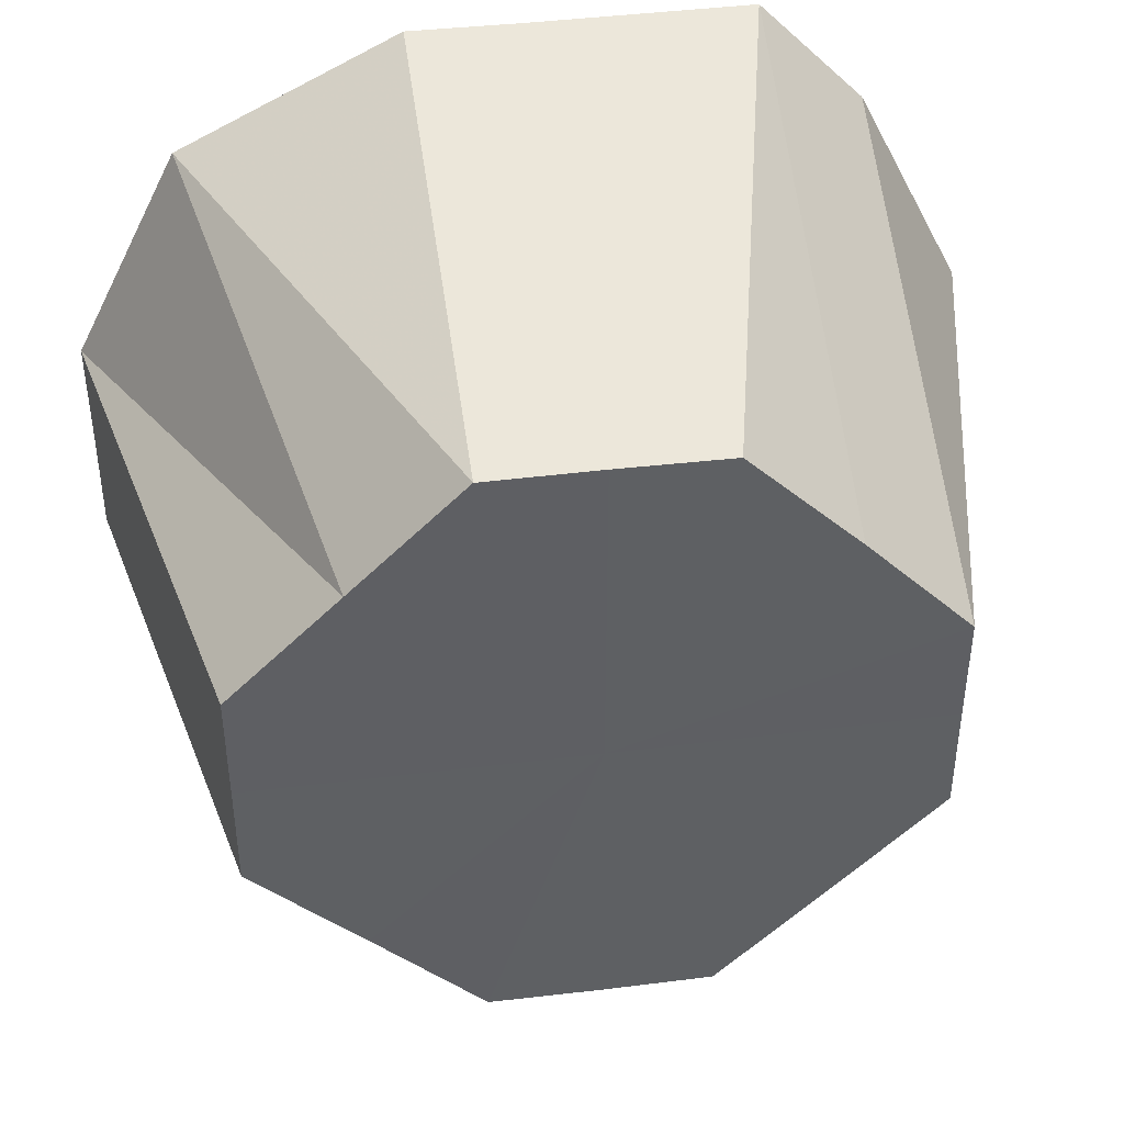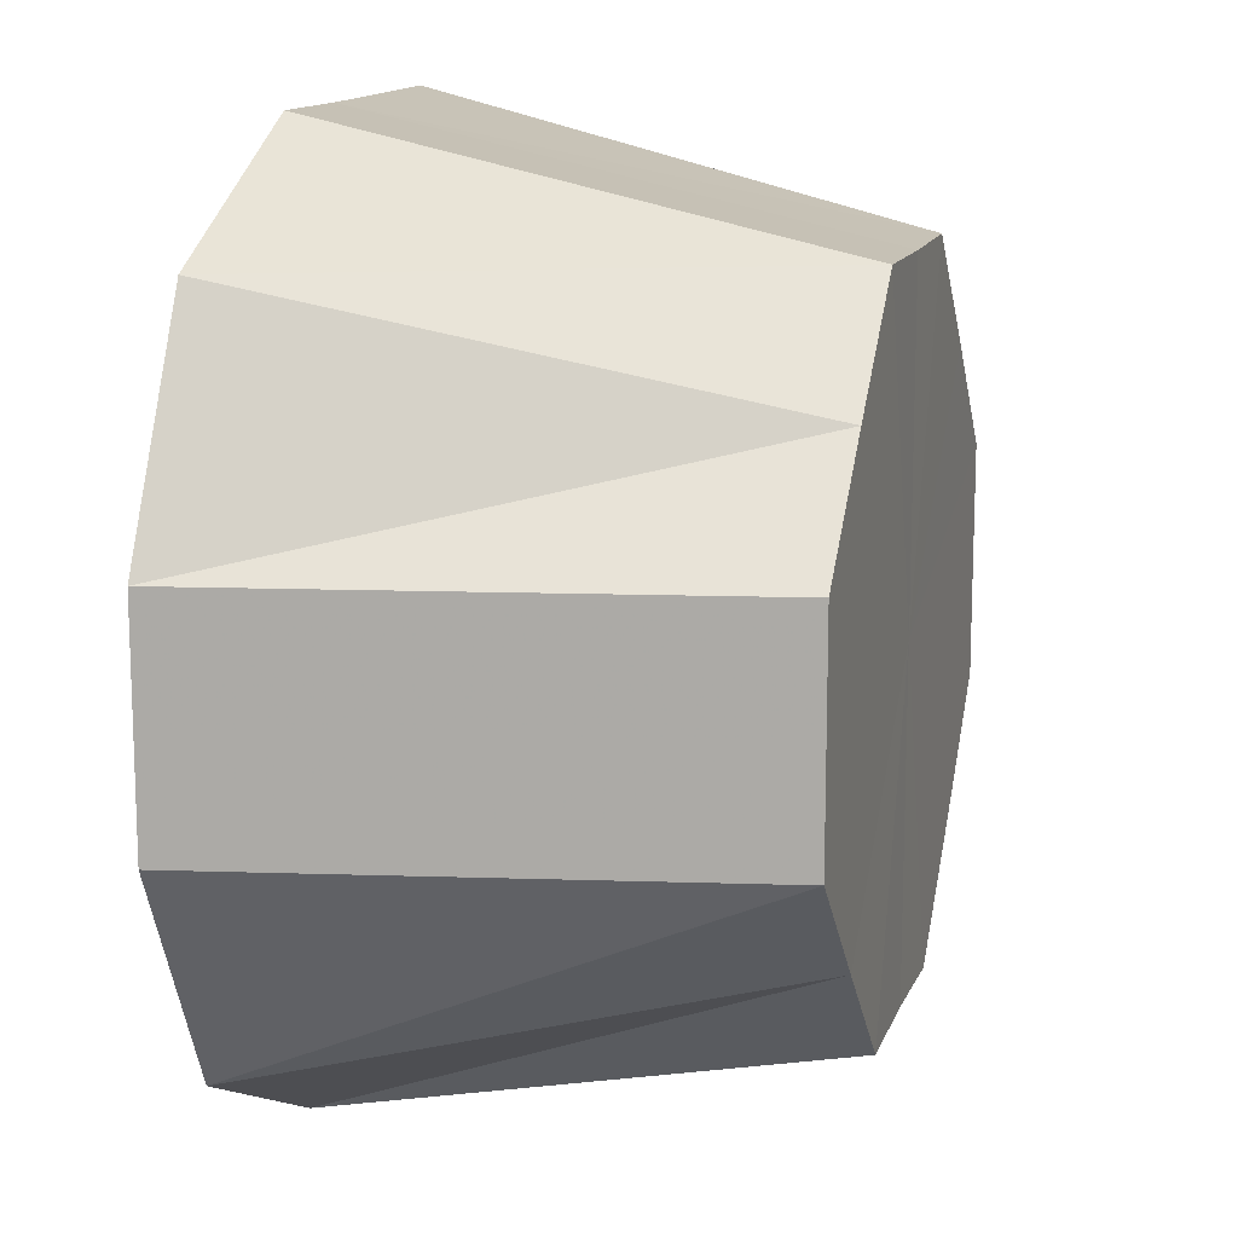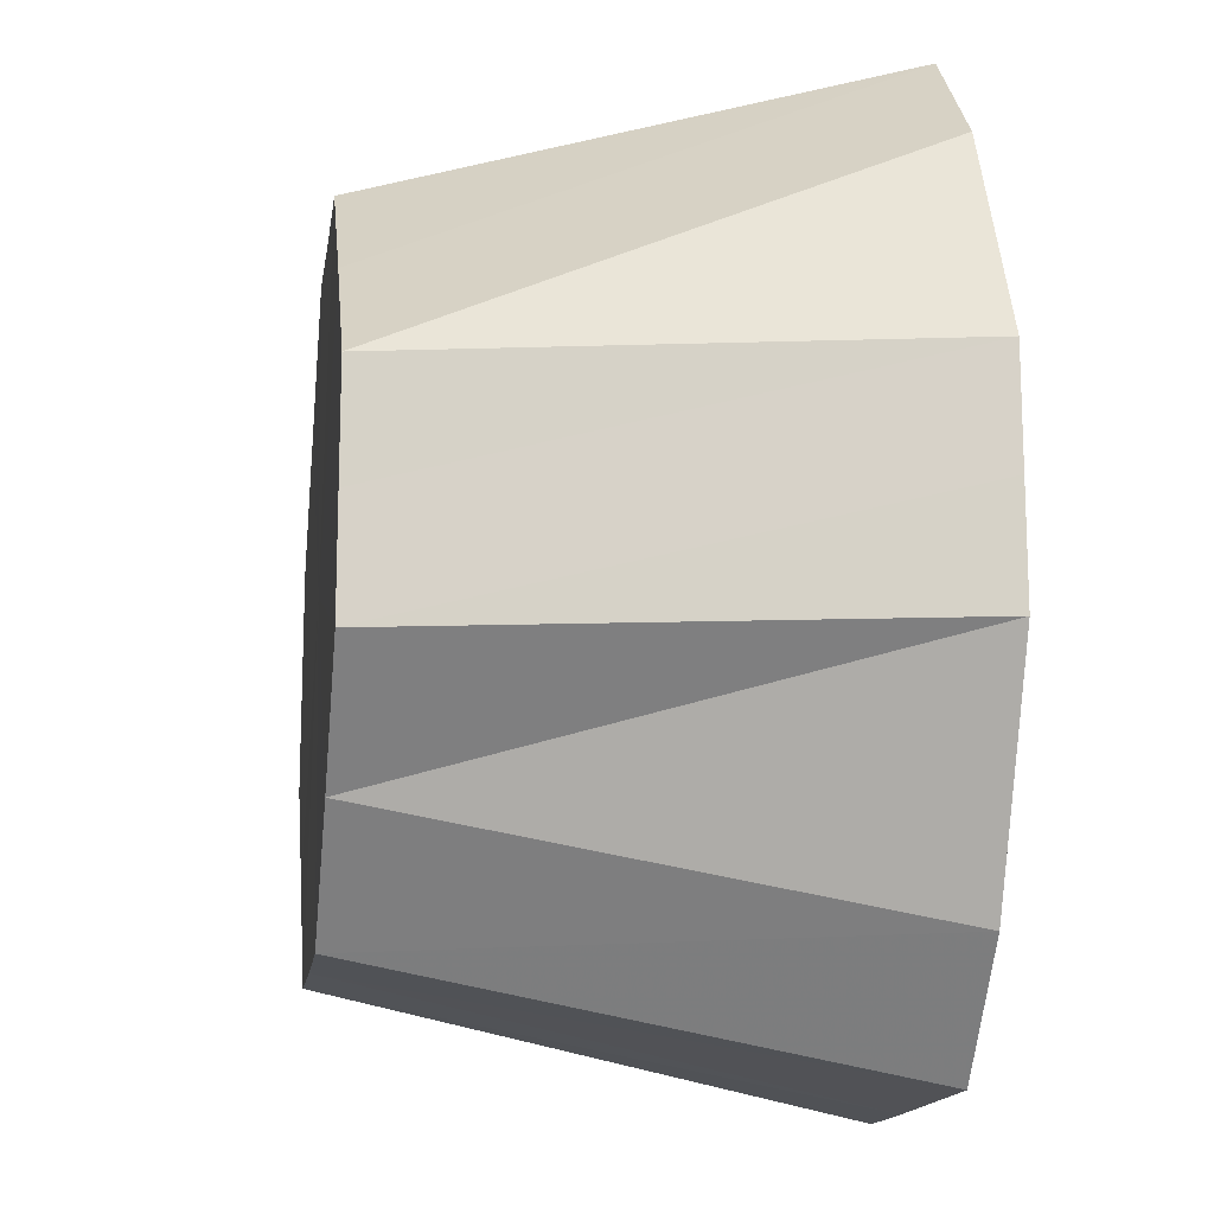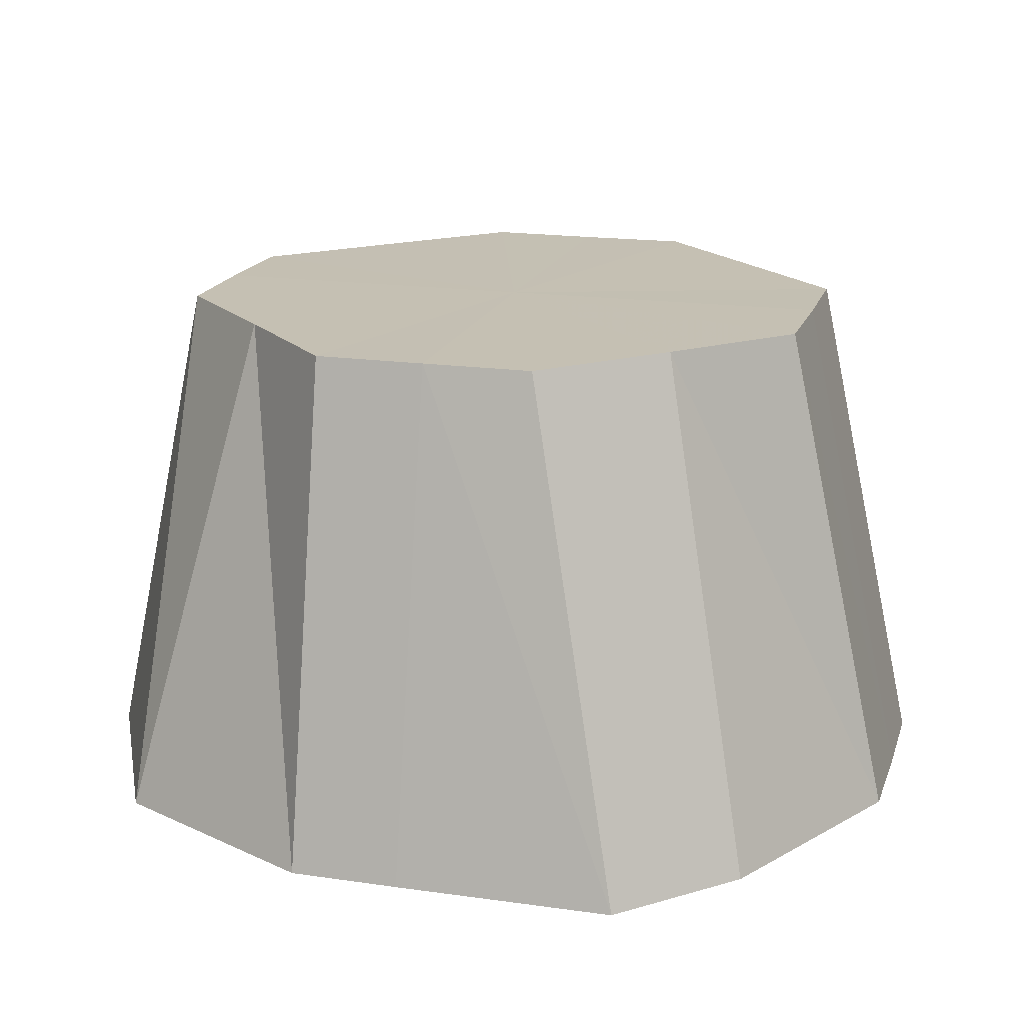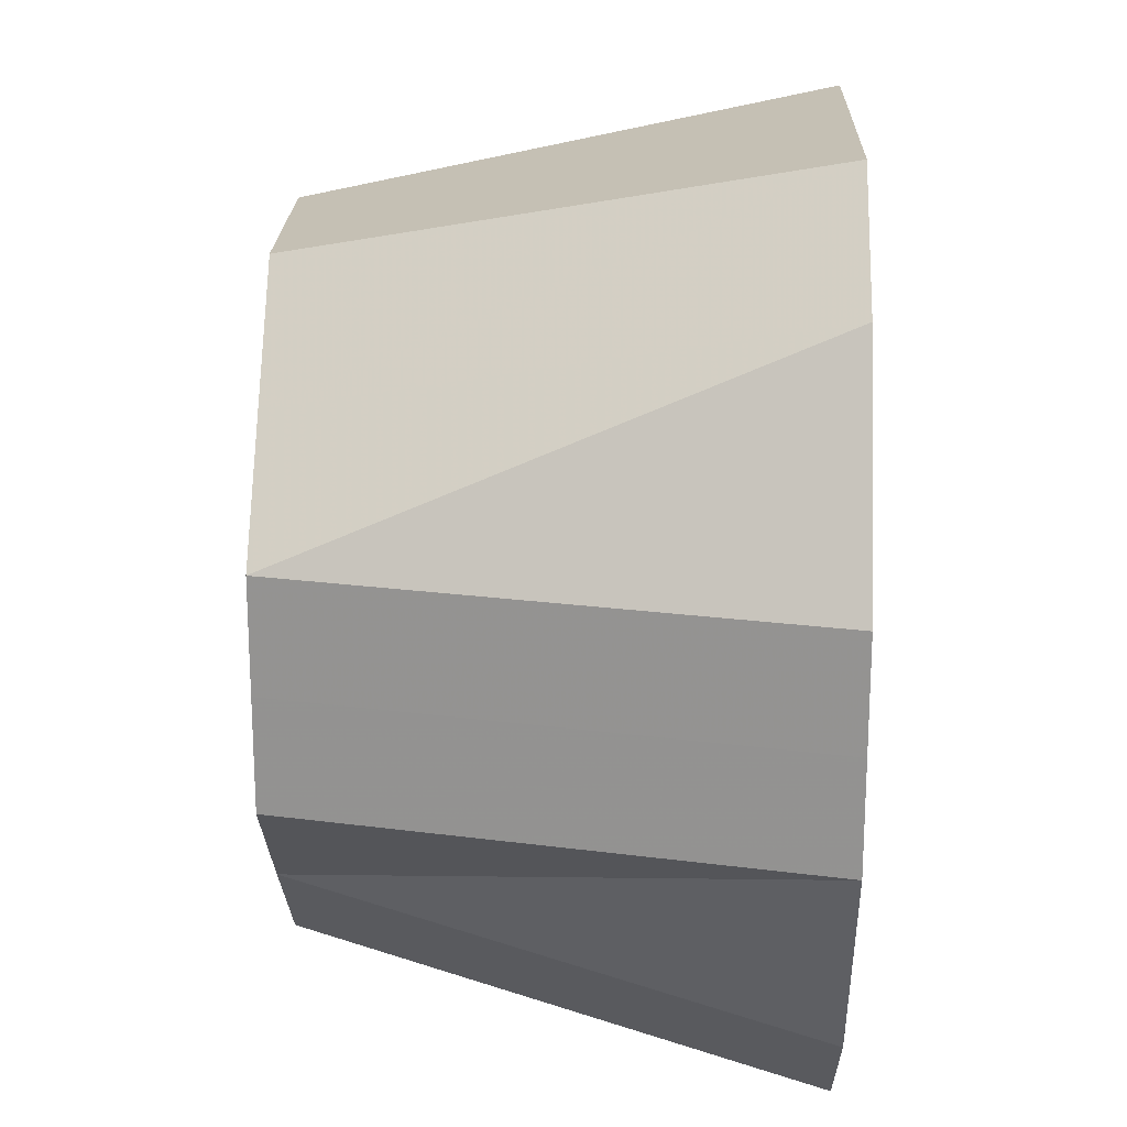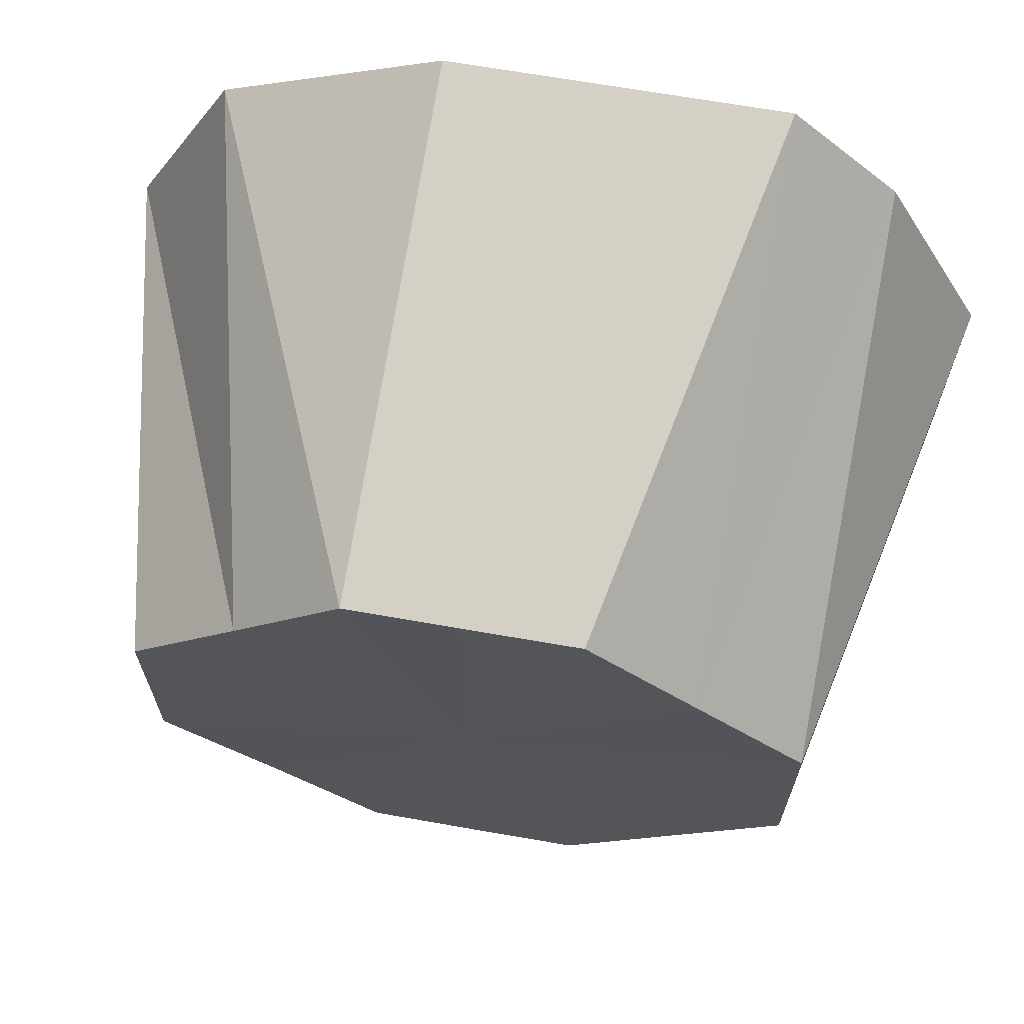
<metadata>
{"format":"obj","ext":"obj","renderer":"f3d","projection":"perspective","resolution":1024,"background":"white","views":[{"elev":42.3,"azim":-8.4,"up":"+Y"},{"elev":13.6,"azim":-73.9,"up":"+Y"},{"elev":-14.7,"azim":81.8,"up":"+Y"},{"elev":18.0,"azim":15.7,"up":"+Z"},{"elev":20.3,"azim":91.5,"up":"+Y"},{"elev":67.2,"azim":10.0,"up":"+Y"}]}
</metadata>
<code>
o 19175
v 2253 1881 14.72
v 2253 1881 14.72
v 2253 1881 14.77
v 2253 1881 14.72
v 2253 1881 14.77
v 2253 1881 14.72
v 2253 1881 14.72
v 2253 1881 14.77
v 2253 1881 14.77
v 2253 1881 14.77
v 2253 1881 14.77
v 2253 1881 14.77
v 2253 1881 14.77
v 2253 1881 14.77
v 2253 1881 14.77
v 2253 1881 14.72
v 2253 1881 14.77
v 2253 1881 14.72
v 2253 1881 14.72
v 2253 1881 14.77
v 2253 1881 14.72
v 2253 1881 14.72
v 2253 1881 14.77
v 2253 1881 14.72
v 2253 1881 14.77
v 2253 1881 14.72
v 2253 1881 14.72
v 2253 1881 14.77
v 2253 1881 14.72
v 2253 1881 14.72
v 2253 1881 14.77
v 2253 1881 14.72
v 2253 1881 14.72
v 2253 1881 14.77
v 2253 1881 14.72
v 2253 1881 14.77
v 2253 1881 14.72
v 2253 1881 14.72
v 2253 1881 14.77
v 2253 1881 14.72
v 2253 1881 14.72
v 2253 1881 14.77
v 2253 1881 14.72
v 2253 1881 14.77
v 2253 1881 14.72
v 2253 1881 14.72
v 2253 1881 14.77
v 2253 1881 14.72
v 2253 1881 14.72
v 2253 1881 14.77
v 2253 1881 14.72
v 2253 1881 14.72
v 2253 1881 14.72
v 2253 1881 14.77
v 2253 1881 14.77
v 2253 1881 14.72
v 2253 1881 14.77
v 2253 1881 14.77
v 2253 1881 14.72
v 2253 1881 14.77
v 2253 1881 14.77
v 2253 1881 14.72
v 2253 1881 14.72
v 2253 1881 14.72
v 2253 1881 14.72
v 2253 1881 14.72
v 2253 1881 14.72
v 2253 1881 14.72
v 2253 1881 14.72
v 2253 1881 14.72
v 2253 1881 14.72
v 2253 1881 14.72
v 2253 1881 14.72
v 2253 1881 14.72
v 2253 1881 14.72
v 2253 1881 14.72
v 2253 1881 14.72
v 2253 1881 14.72
f 1 2 3
f 4 1 5
f 6 3 5
f 7 4 8
f 5 3 9
f 10 11 9
f 12 13 9
f 14 15 9
f 16 17 3
f 3 17 9
f 2 18 17
f 18 19 20
f 21 20 17
f 17 20 9
f 19 22 23
f 22 24 25
f 26 25 23
f 23 25 9
f 27 28 25
f 25 28 9
f 24 29 28
f 29 30 31
f 32 31 28
f 28 31 9
f 30 33 34
f 33 35 36
f 34 36 9
f 37 36 34
f 38 39 36
f 36 39 9
f 35 40 39
f 40 41 42
f 43 42 39
f 39 42 9
f 42 44 9
f 45 44 42
f 41 46 44
f 44 47 9
f 48 47 44
f 46 49 47
f 47 50 9
f 49 7 50
f 51 50 47
f 50 8 9
f 52 8 50
f 53 54 55
f 56 57 58
f 59 60 61
f 62 63 64
f 64 63 65
f 66 63 62
f 65 63 67
f 68 63 66
f 67 63 69
f 70 63 68
f 69 63 71
f 72 63 70
f 71 63 73
f 74 63 72
f 73 63 75
f 76 63 74
f 75 63 77
f 78 63 76
f 77 63 78

</code>
